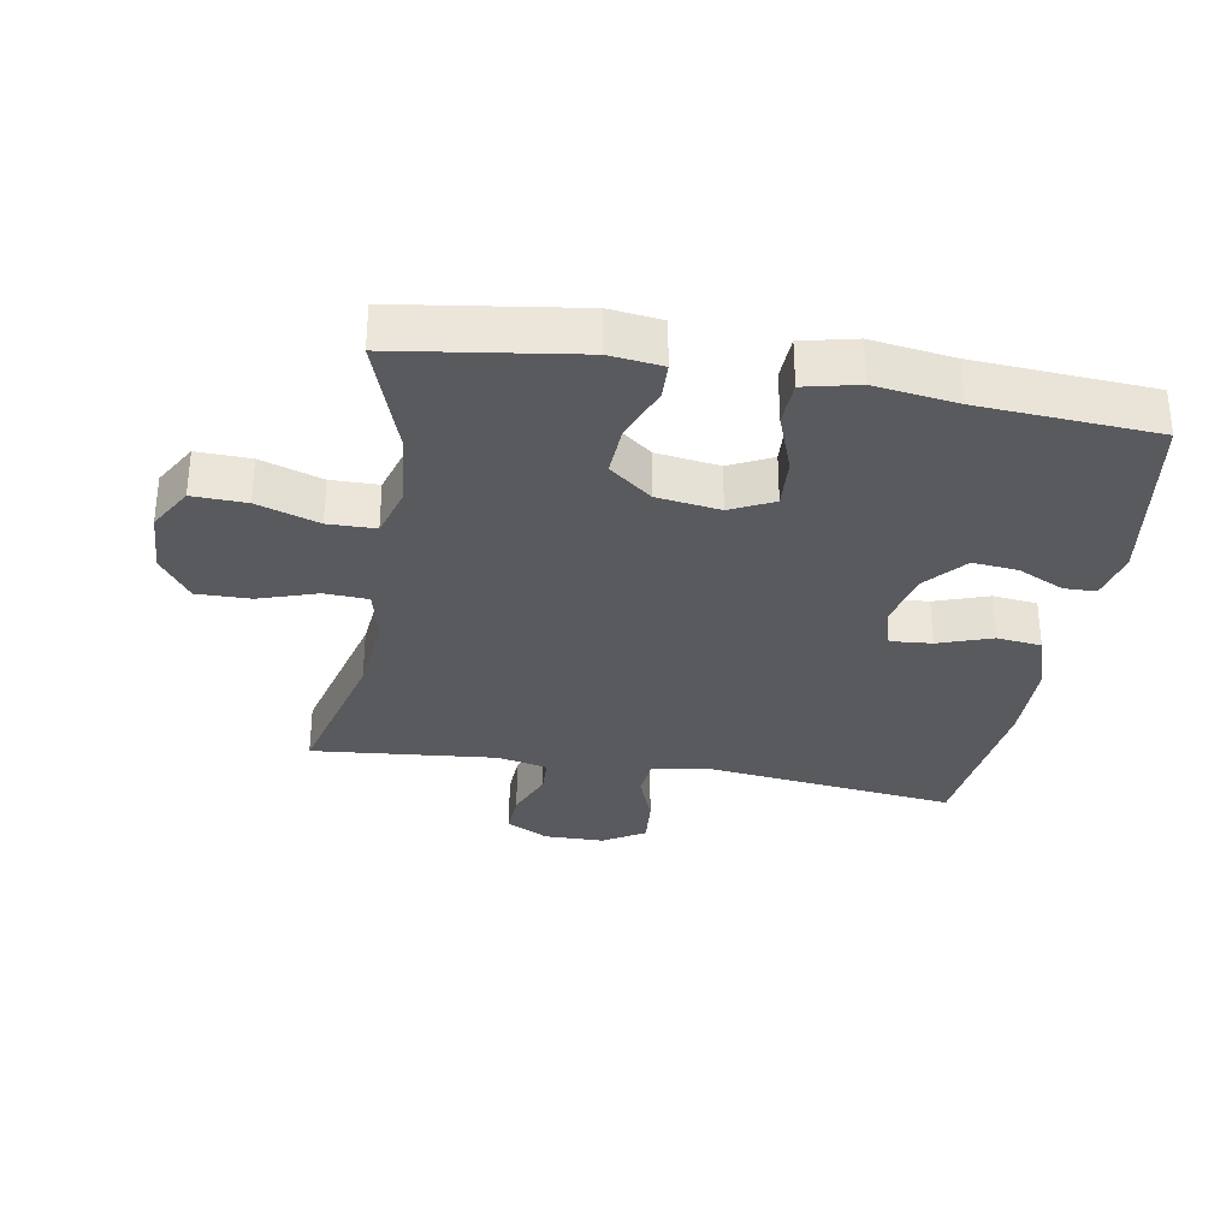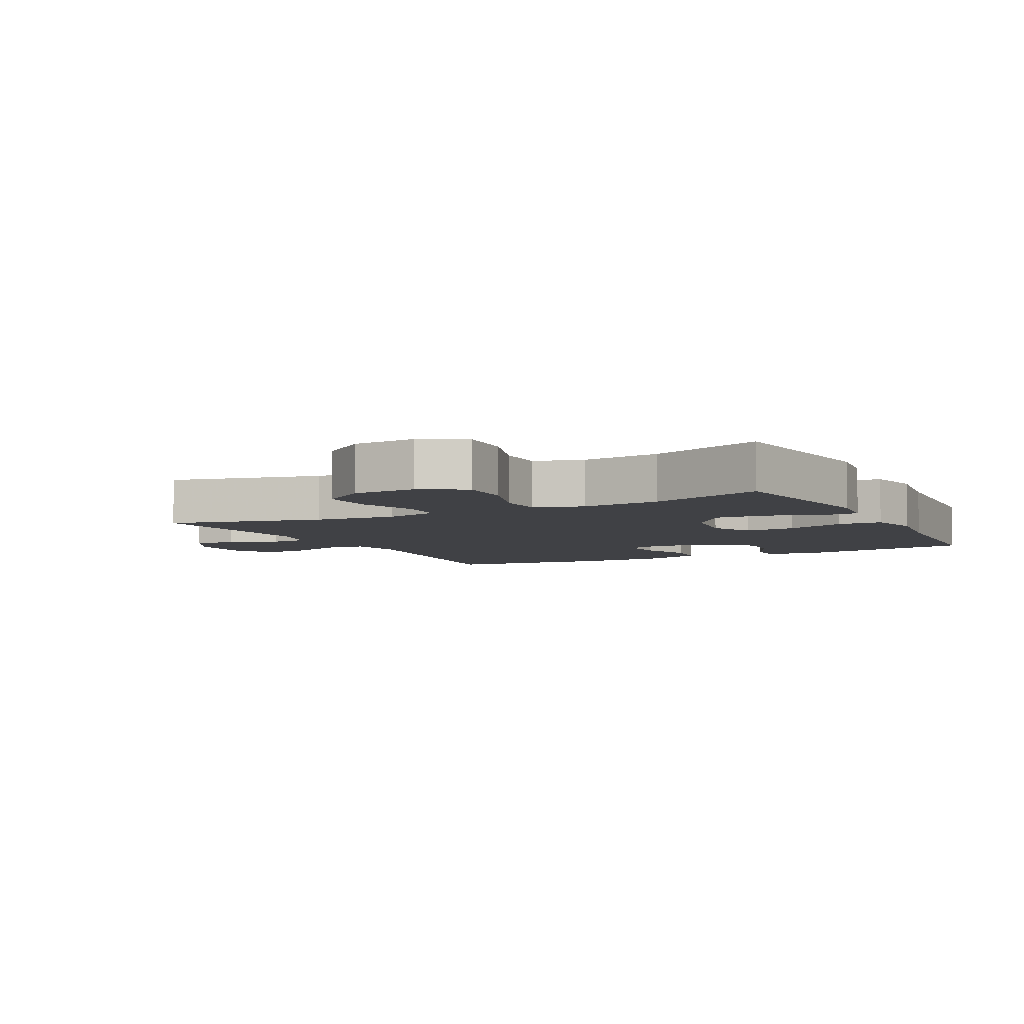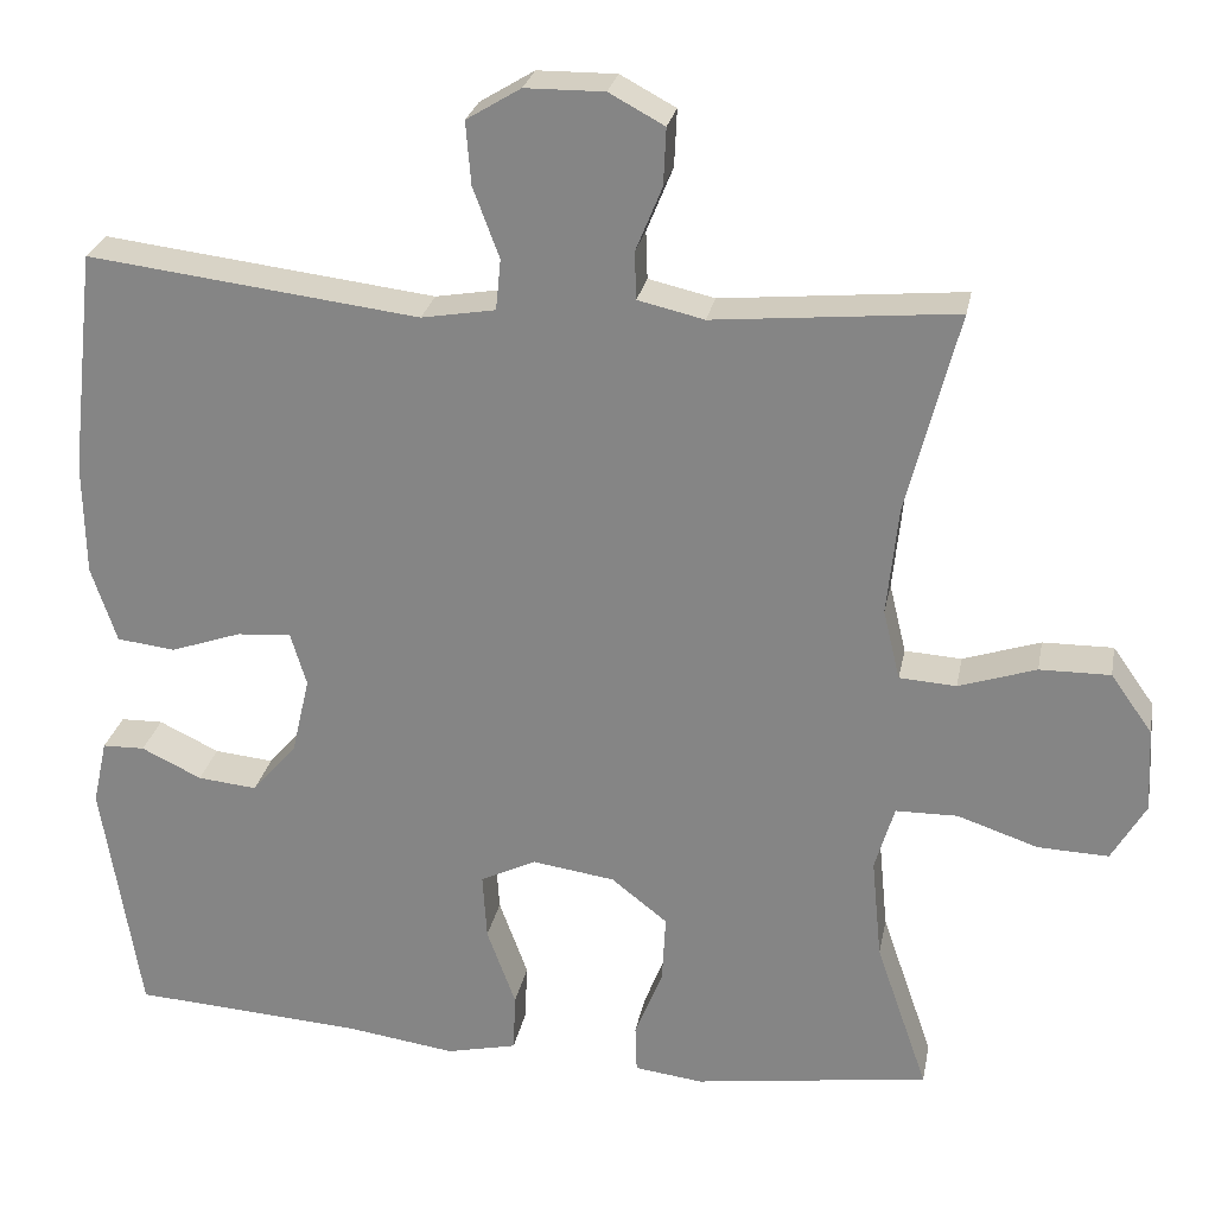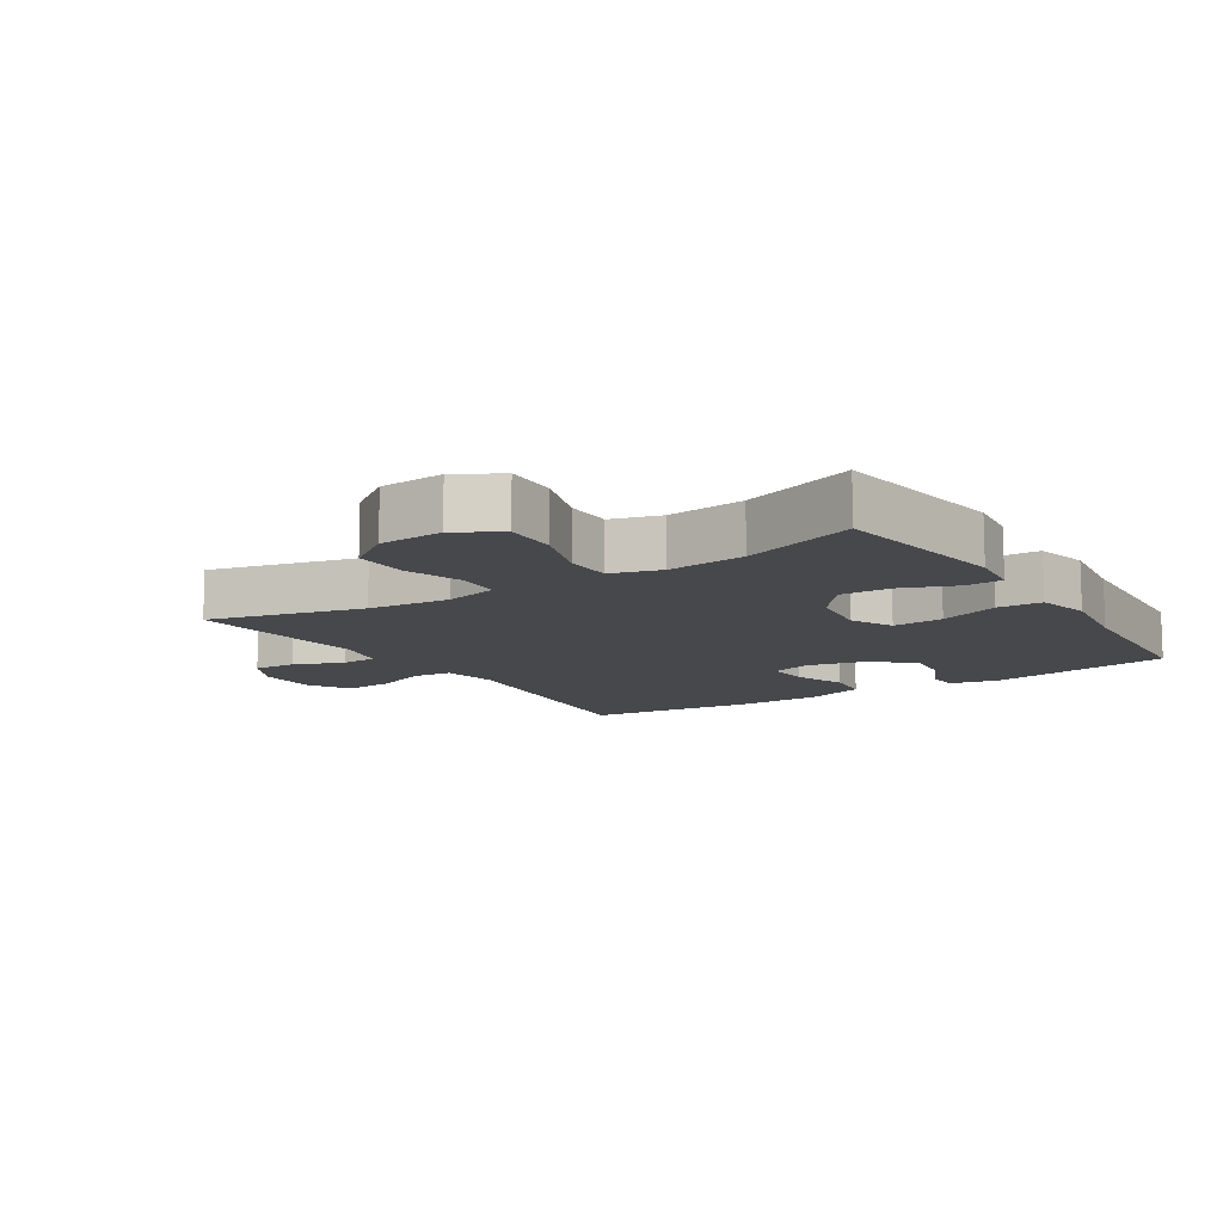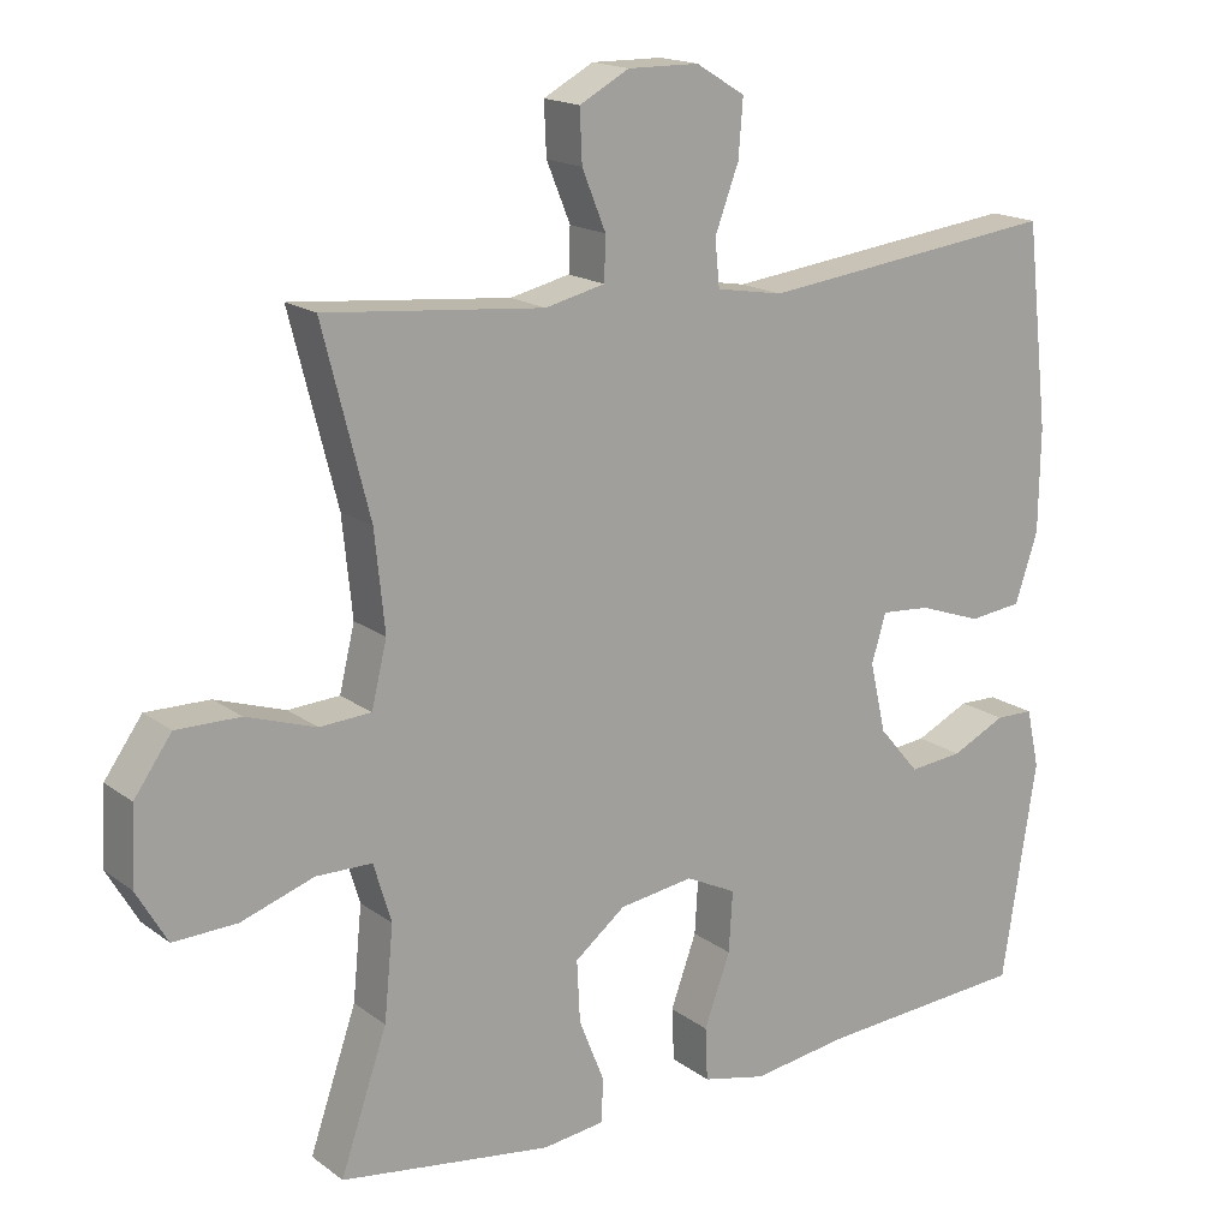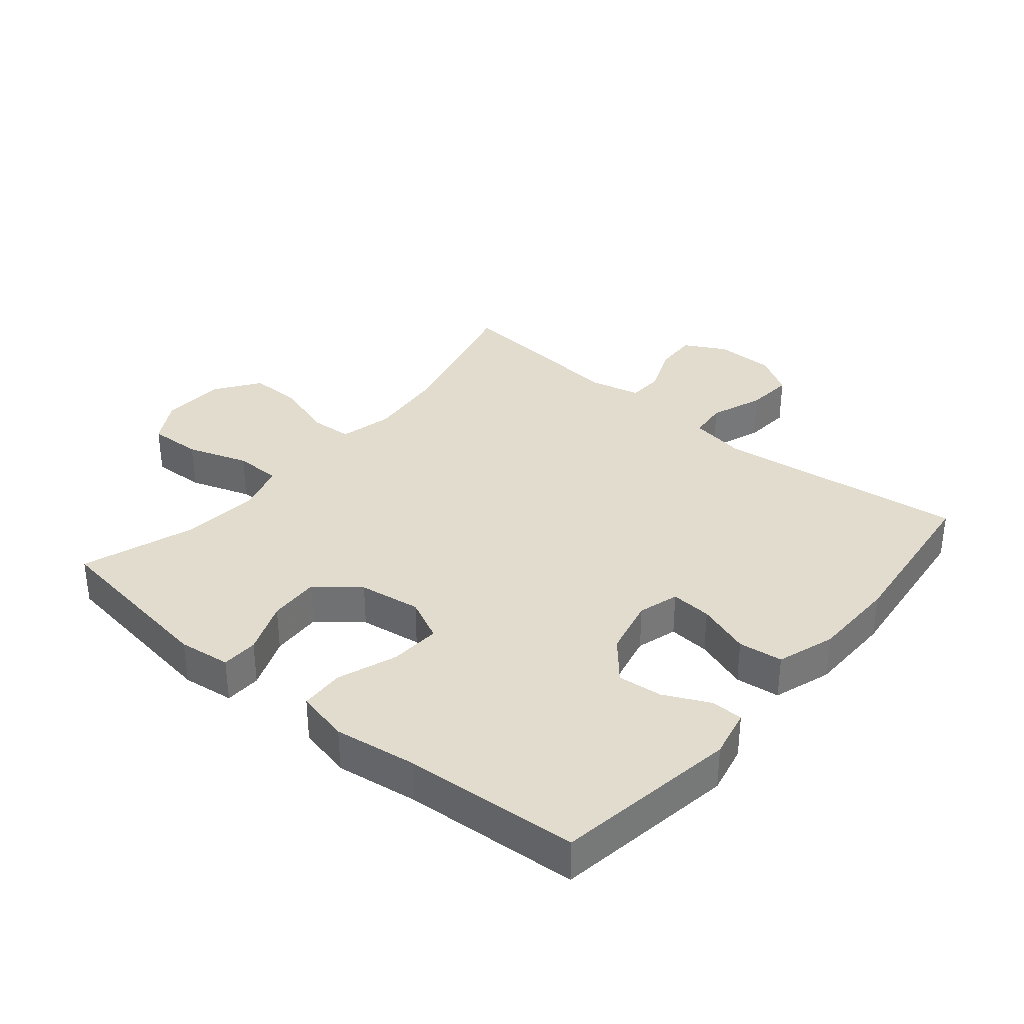
<metadata>
{"format":"obj","ext":"obj","renderer":"f3d","projection":"perspective","resolution":1024,"background":"white","views":[{"elev":-31.7,"azim":170.2,"up":"+Y"},{"elev":-5.8,"azim":117.5,"up":"+Y"},{"elev":26.1,"azim":10.8,"up":"+Z"},{"elev":-11.4,"azim":122.9,"up":"+Y"},{"elev":17.0,"azim":145.1,"up":"+Z"},{"elev":34.6,"azim":-140.2,"up":"+Y"}]}
</metadata>
<code>
v 0.5 0.07 0.5
v 0.439 0.07 0.261
v 0.426 0.07 0.134
v 0.446 0.07 0.051
v 0.513 0.07 0.047
v 0.604 0.07 0.077
v 0.687 0.07 0.078
v 0.736 0.07 0.009
v 0.741 0.07 -0.09
v 0.701 0.07 -0.159
v 0.618 0.07 -0.156
v 0.523 0.07 -0.124
v 0.45 0.07 -0.125
v 0.427 0.07 -0.202
v 0.439 0.07 -0.323
v 0.5 0.07 -0.5
v 0.223 0.07 -0.54
v 0.142 0.07 -0.53
v 0.14 0.07 -0.473
v 0.173 0.07 -0.39
v 0.177 0.07 -0.31
v 0.111 0.07 -0.258
v 0.014 0.07 -0.244
v -0.052 0.07 -0.276
v -0.047 0.07 -0.355
v -0.013 0.07 -0.448
v -0.016 0.07 -0.517
v -0.099 0.07 -0.536
v -0.227 0.07 -0.518
v -0.5 0.07 -0.5
v -0.545 0.07 -0.215
v -0.528 0.07 -0.138
v -0.478 0.07 -0.137
v -0.407 0.07 -0.171
v -0.337 0.07 -0.178
v -0.284 0.07 -0.116
v -0.263 0.07 -0.025
v -0.282 0.07 0.038
v -0.346 0.07 0.033
v -0.429 0.07 0.004
v -0.498 0.07 0.012
v -0.528 0.07 0.102
v -0.53 0.07 0.236
v -0.5 0.07 0.5
v -0.109 0.07 0.453
v -0.022 0.07 0.468
v -0.016 0.07 0.528
v -0.047 0.07 0.611
v -0.053 0.07 0.685
v 0.011 0.07 0.724
v 0.104 0.07 0.725
v 0.169 0.07 0.69
v 0.166 0.07 0.623
v 0.135 0.07 0.547
v 0.137 0.07 0.491
v 0.215 0.07 0.473
v 0.5 0 0.5
v 0.439 0 0.261
v 0.426 0 0.134
v 0.446 0 0.051
v 0.513 0 0.047
v 0.604 0 0.077
v 0.687 0 0.078
v 0.736 0 0.009
v 0.741 0 -0.09
v 0.701 0 -0.159
v 0.618 0 -0.156
v 0.523 0 -0.124
v 0.45 0 -0.125
v 0.427 0 -0.202
v 0.439 0 -0.323
v 0.5 0 -0.5
v 0.223 0 -0.54
v 0.142 0 -0.53
v 0.14 0 -0.473
v 0.173 0 -0.39
v 0.177 0 -0.31
v 0.111 0 -0.258
v 0.014 0 -0.244
v -0.052 0 -0.276
v -0.047 0 -0.355
v -0.013 0 -0.448
v -0.016 0 -0.517
v -0.099 0 -0.536
v -0.227 0 -0.518
v -0.5 0 -0.5
v -0.545 0 -0.215
v -0.528 0 -0.138
v -0.478 0 -0.137
v -0.407 0 -0.171
v -0.337 0 -0.178
v -0.284 0 -0.116
v -0.263 0 -0.025
v -0.282 0 0.038
v -0.346 0 0.033
v -0.429 0 0.004
v -0.498 0 0.012
v -0.528 0 0.102
v -0.53 0 0.236
v -0.5 0 0.5
v -0.109 0 0.453
v -0.022 0 0.468
v -0.016 0 0.528
v -0.047 0 0.611
v -0.053 0 0.685
v 0.011 0 0.724
v 0.104 0 0.725
v 0.169 0 0.69
v 0.166 0 0.623
v 0.135 0 0.547
v 0.137 0 0.491
v 0.215 0 0.473
f 51 52 53 54
f 51 54 55
f 50 51 55
f 47 48 49 50
f 46 47 50 55
f 45 46 55 56
f 43 44 45
f 42 43 45 56
f 39 40 41 42
f 38 39 42 56
f 31 32 33 34
f 29 30 31 34
f 29 34 35
f 28 29 35 36
f 25 26 27 28
f 24 25 28 36
f 17 18 19 20
f 15 16 17 20
f 14 15 20 21
f 13 14 21 22
f 9 10 11 12
f 9 12 13
f 8 9 13
f 5 6 7 8
f 4 5 8 13
f 3 4 13 22
f 38 56 1 2
f 37 38 2 3
f 23 24 36 37
f 3 22 23 37
f 110 109 108 107
f 111 110 107
f 111 107 106
f 106 105 104 103
f 111 106 103 102
f 112 111 102 101
f 101 100 99
f 112 101 99 98
f 98 97 96 95
f 112 98 95 94
f 90 89 88 87
f 90 87 86 85
f 91 90 85
f 92 91 85 84
f 84 83 82 81
f 92 84 81 80
f 76 75 74 73
f 76 73 72 71
f 77 76 71 70
f 78 77 70 69
f 68 67 66 65
f 69 68 65
f 69 65 64
f 64 63 62 61
f 69 64 61 60
f 78 69 60 59
f 58 57 112 94
f 59 58 94 93
f 93 92 80 79
f 93 79 78 59
f 1 57 58 2
f 2 58 59 3
f 3 59 60 4
f 4 60 61 5
f 5 61 62 6
f 6 62 63 7
f 7 63 64 8
f 8 64 65 9
f 9 65 66 10
f 10 66 67 11
f 11 67 68 12
f 12 68 69 13
f 13 69 70 14
f 14 70 71 15
f 15 71 72 16
f 16 72 73 17
f 17 73 74 18
f 18 74 75 19
f 19 75 76 20
f 20 76 77 21
f 21 77 78 22
f 22 78 79 23
f 23 79 80 24
f 24 80 81 25
f 25 81 82 26
f 26 82 83 27
f 27 83 84 28
f 28 84 85 29
f 29 85 86 30
f 30 86 87 31
f 31 87 88 32
f 32 88 89 33
f 33 89 90 34
f 34 90 91 35
f 35 91 92 36
f 36 92 93 37
f 37 93 94 38
f 38 94 95 39
f 39 95 96 40
f 40 96 97 41
f 41 97 98 42
f 42 98 99 43
f 43 99 100 44
f 44 100 101 45
f 45 101 102 46
f 46 102 103 47
f 47 103 104 48
f 48 104 105 49
f 49 105 106 50
f 50 106 107 51
f 51 107 108 52
f 52 108 109 53
f 53 109 110 54
f 54 110 111 55
f 55 111 112 56
f 56 112 57 1

</code>
